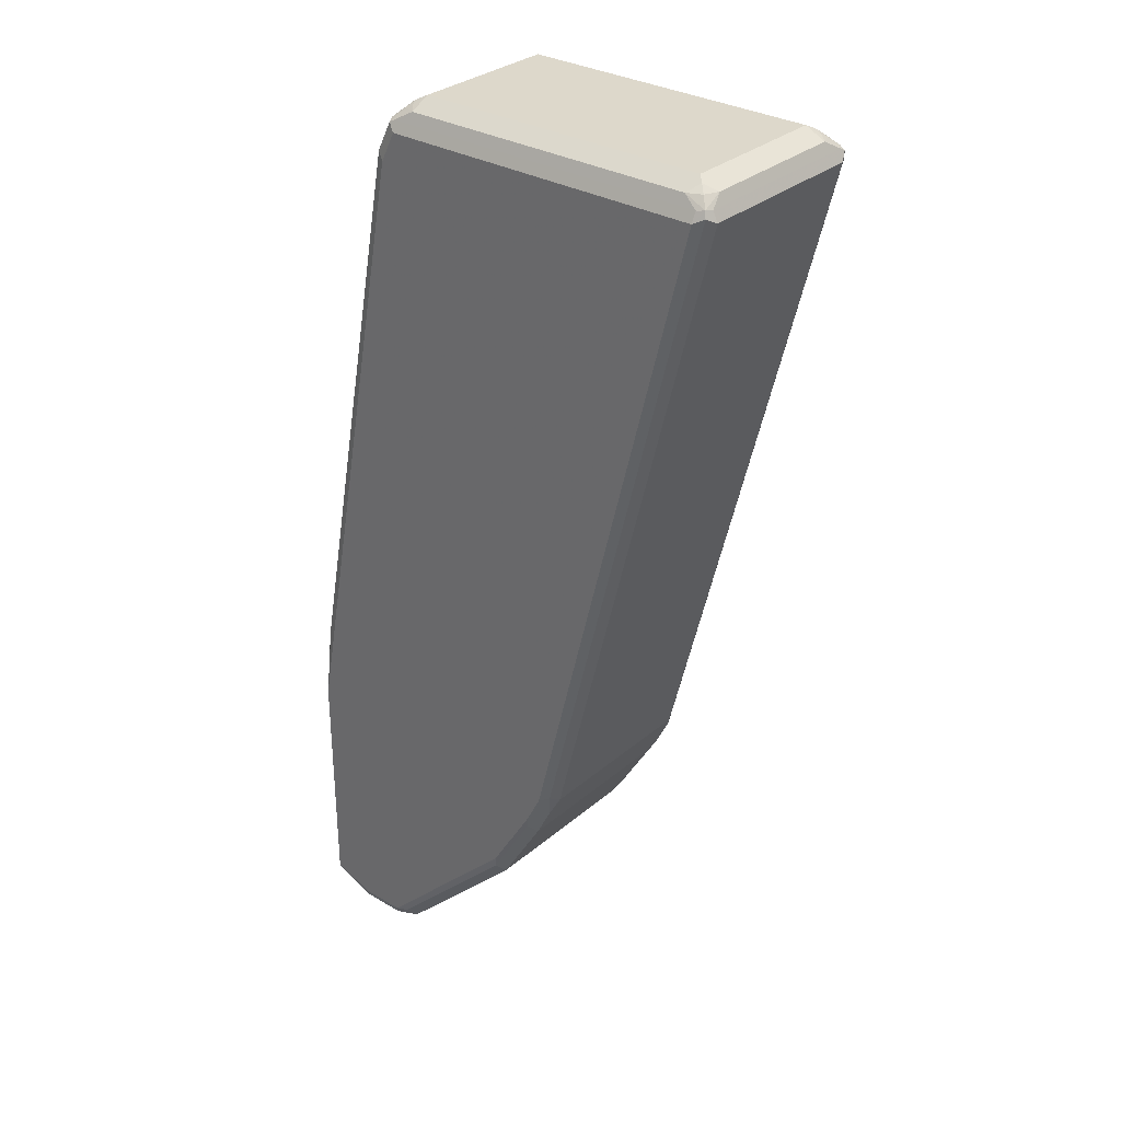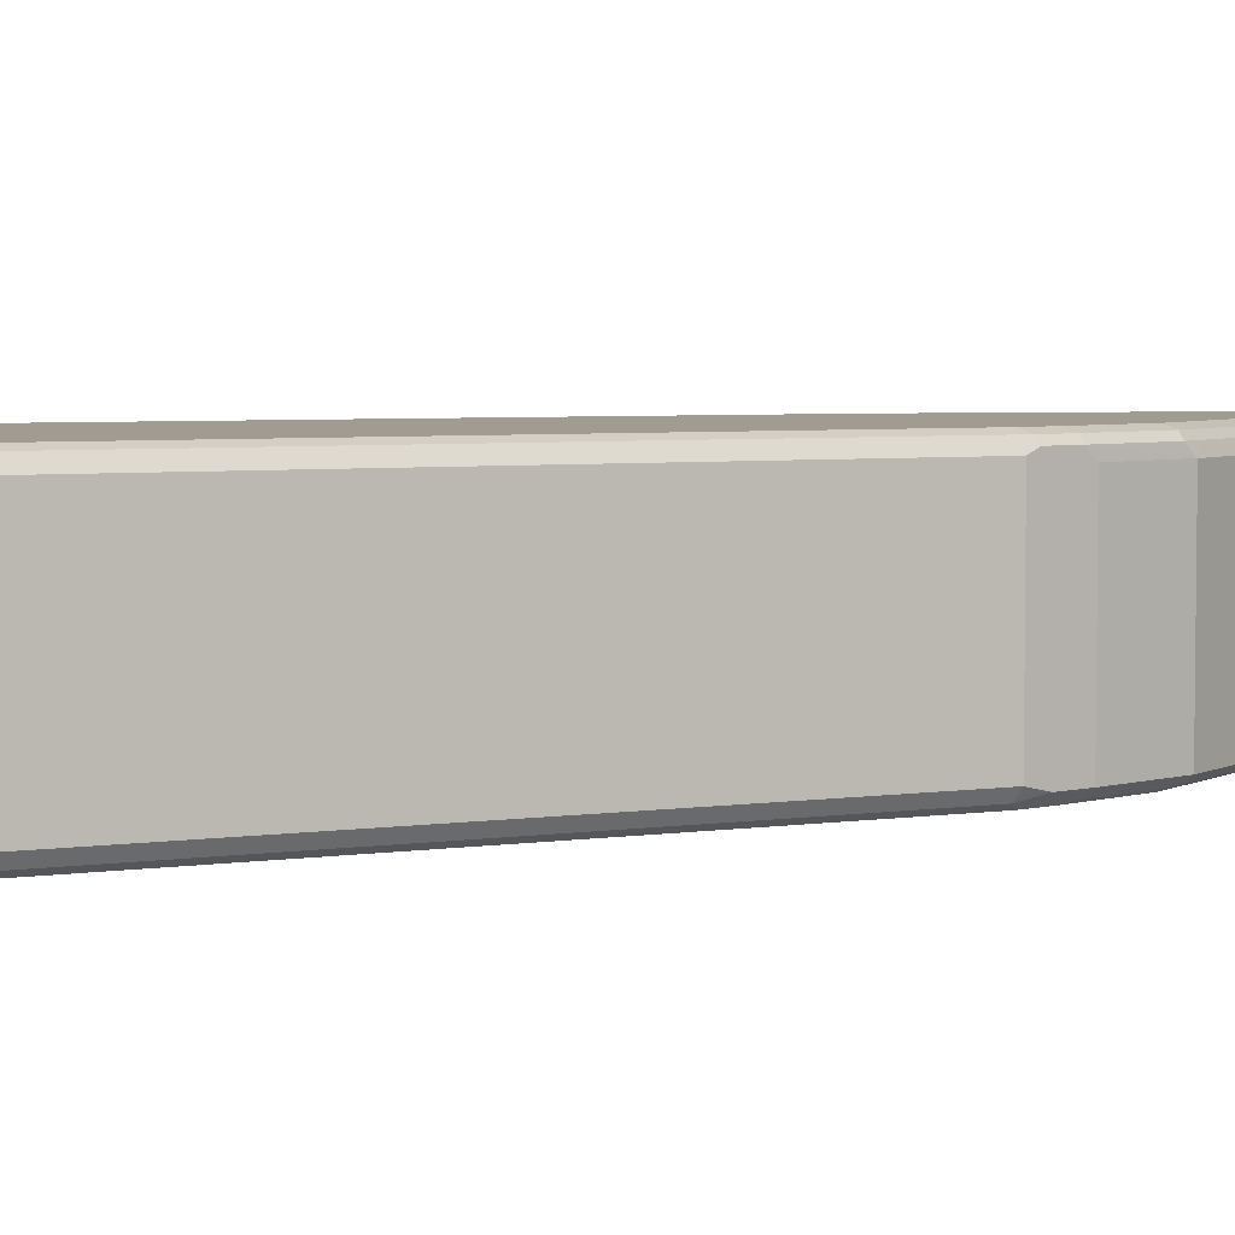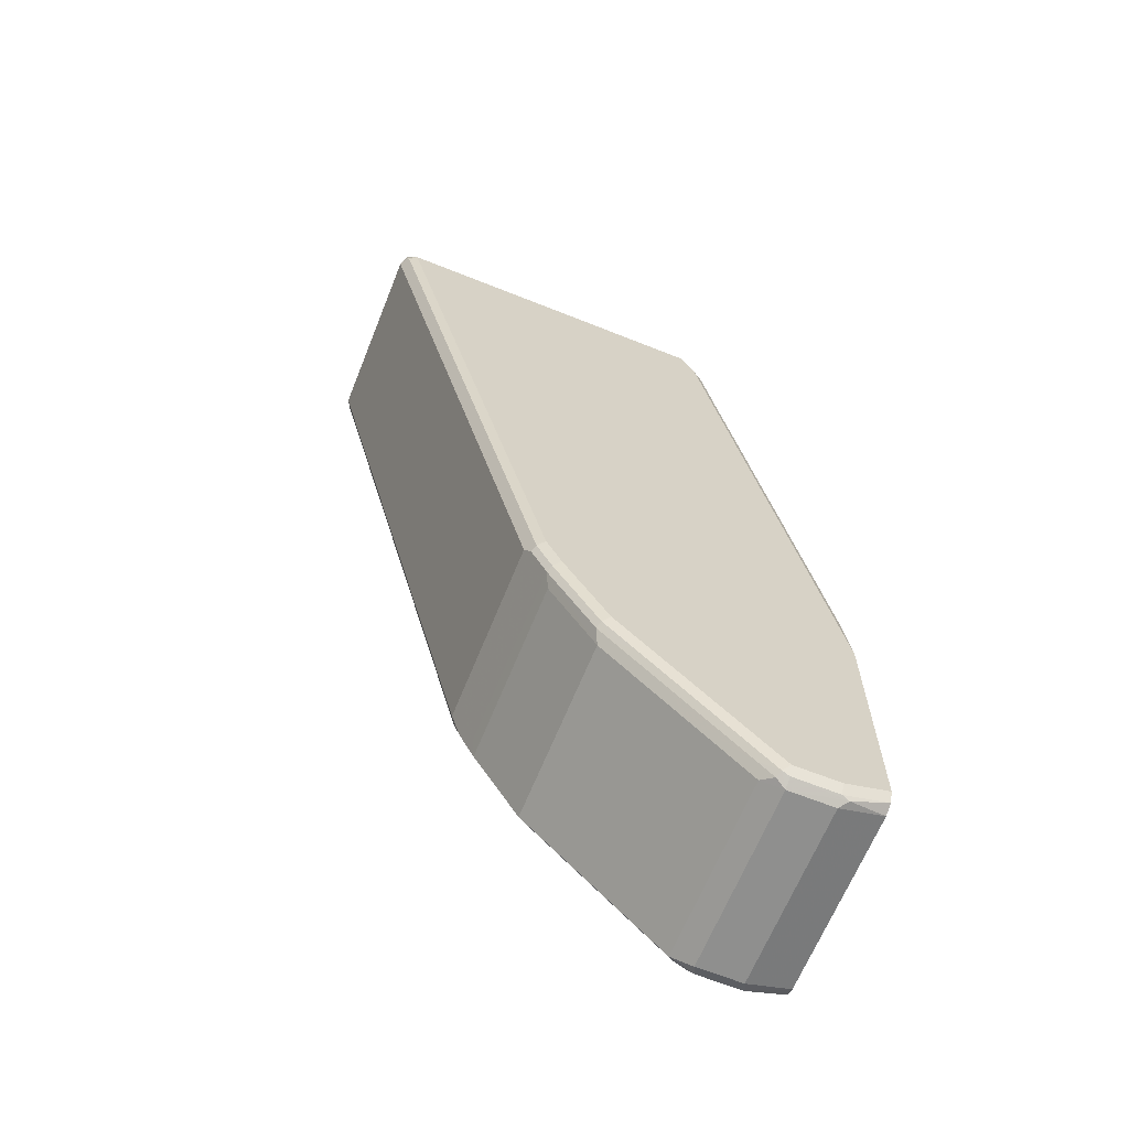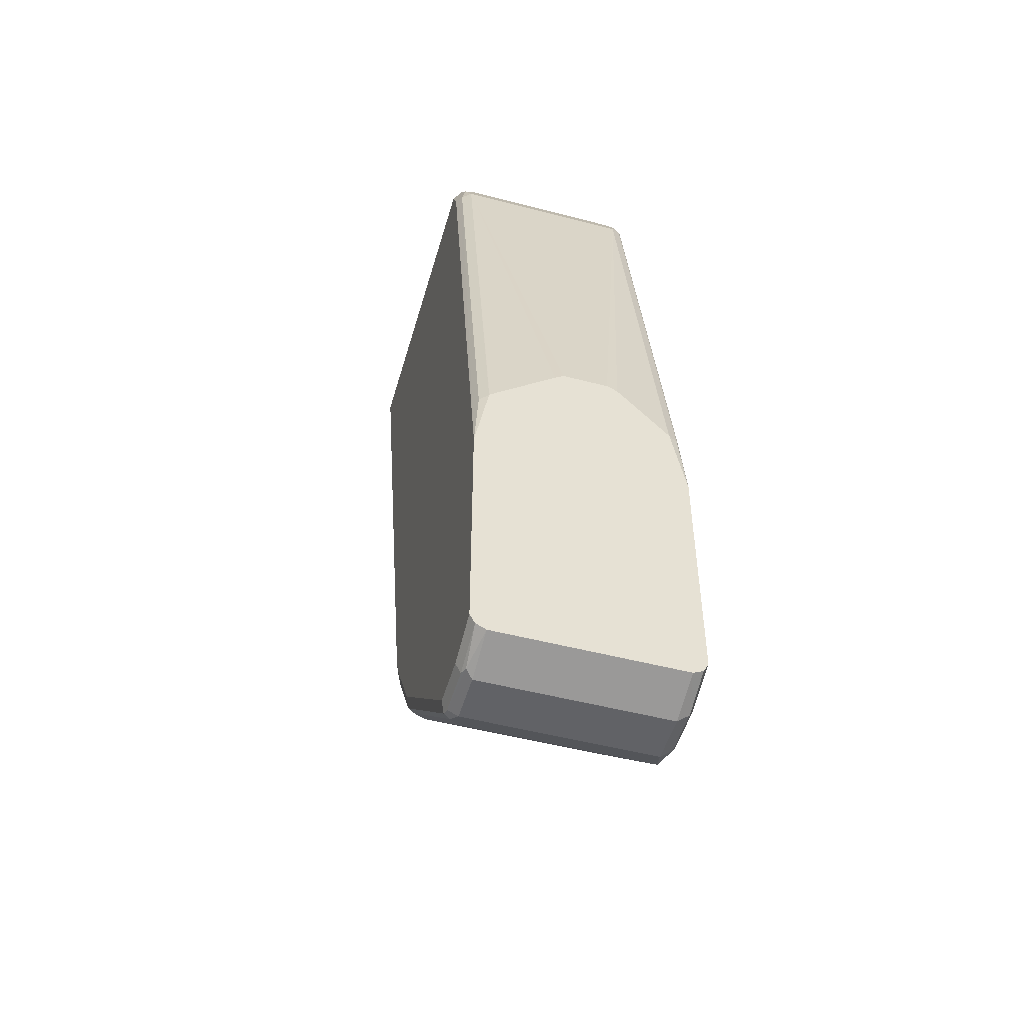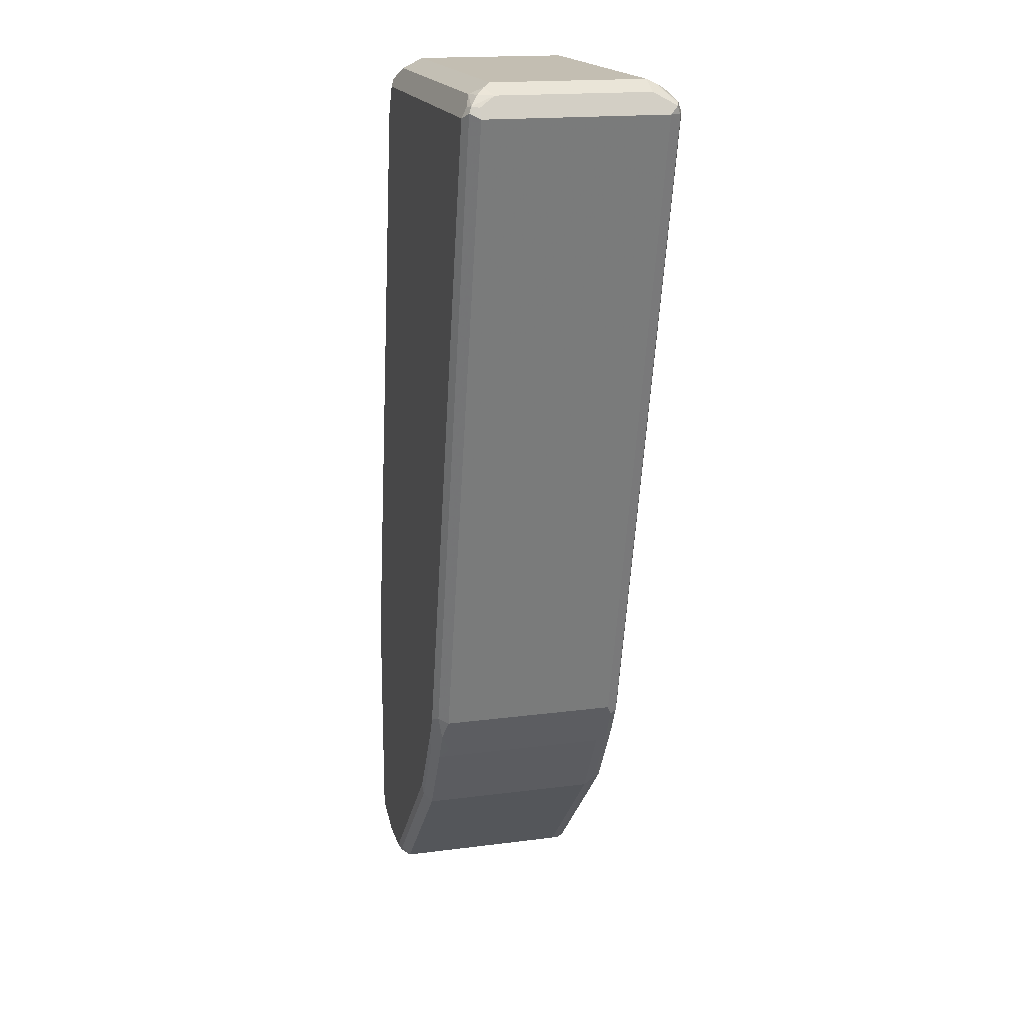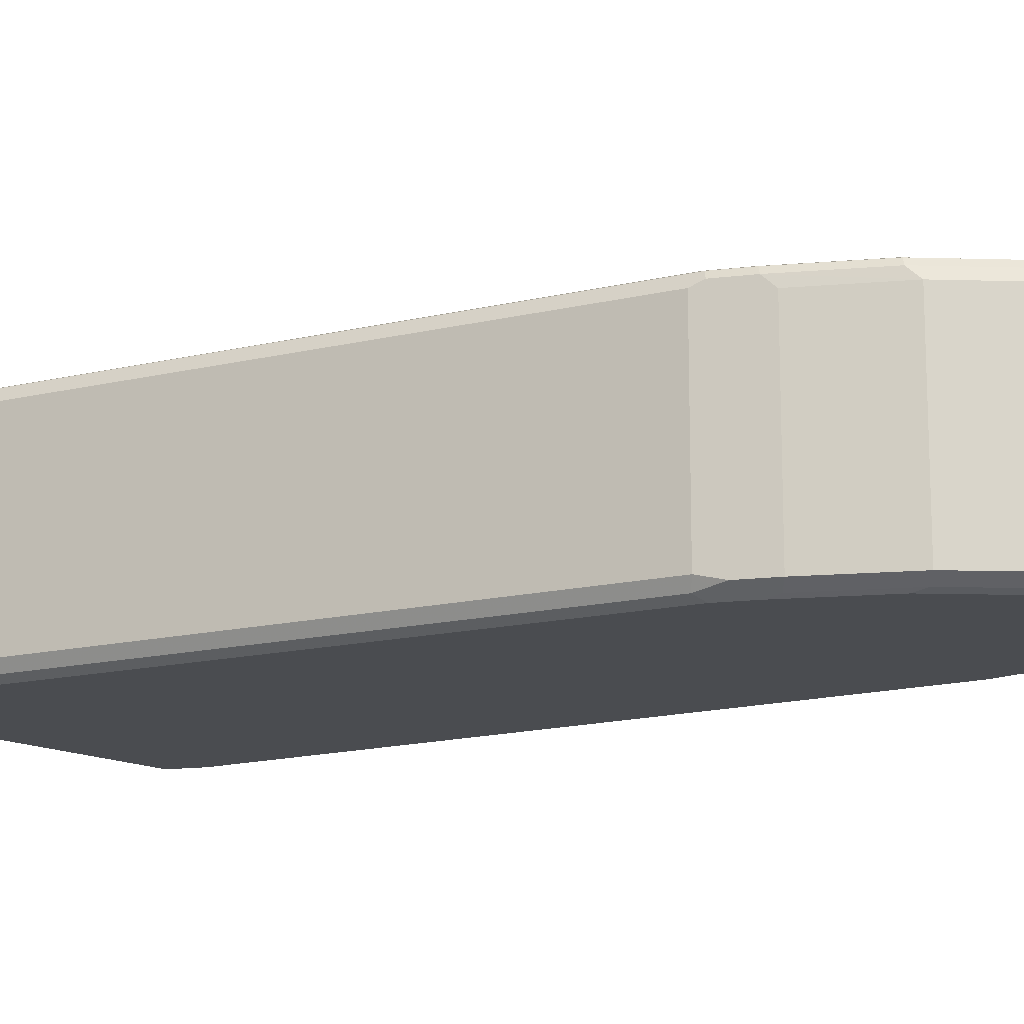
<metadata>
{"format":"obj","ext":"obj","renderer":"f3d","projection":"perspective","resolution":1024,"background":"white","views":[{"elev":31.2,"azim":40.0,"up":"+Z"},{"elev":4.5,"azim":77.6,"up":"+Y"},{"elev":-65.2,"azim":158.1,"up":"+Z"},{"elev":-50.7,"azim":-105.9,"up":"+Z"},{"elev":17.5,"azim":75.6,"up":"+Z"},{"elev":-14.8,"azim":131.6,"up":"+Y"}]}
</metadata>
<code>
v 0.809 -0.1055 0.5275
v 0.809 0.1055 0.5275
v 0.8031 -0.1055 0.5393
v 0.8002 -0.1143 0.5408
v 0.8031 -0.1172 0.5334
v 0.6155 -0.1055 -0.2461
v 0.8002 0.1187 0.5187
v 0.8031 0.1172 0.5275
v 0.8046 0.1143 0.5364
v 0.6155 0.1055 -0.2461
v 0.8031 0.1055 0.5393
v 0.7972 -0.08792 0.551
v 0.7914 -0.1055 0.5518
v 0.7738 -0.1114 0.551
v 0.7914 -0.1172 0.5393
v 0.7914 -0.1231 0.5275
v 0.6096 -0.1172 -0.2403
v 0.6067 -0.1143 -0.255
v 0.6038 -0.1114 -0.2696
v 0.7914 0.1231 0.5275
v 0.6067 0.1187 -0.255
v 0.7972 0.1172 0.5393
v 0.7892 0.1055 0.5496
v 0.7972 0.08792 0.551
v 0.6096 0.1114 -0.2579
v 0.7826 -0.09672 0.5584
v 0.4221 -0.1114 0.551
v 0.4045 -0.1172 0.5393
v 0.4045 -0.1231 0.5275
v 0.5979 -0.1231 -0.2461
v 0.5804 -0.1231 -0.2814
v 0.5775 -0.1202 -0.2961
v 0.5892 -0.1143 -0.2901
v 0.5862 -0.1114 -0.3048
v 0.5979 -0.1055 -0.2814
v 0.4045 0.1231 0.5275
v 0.5979 0.1231 -0.2461
v 0.5892 0.1187 -0.2901
v 0.5804 0.1231 -0.2814
v 0.4104 0.1172 0.5393
v 0.768 0.1114 0.551
v 0.7797 0.09966 0.5568
v 0.787 0.09672 0.554
v 0.7738 0.08792 0.5628
v 0.5921 0.1114 -0.2931
v 0.7738 -0.08792 0.5628
v 0.4221 -0.08792 0.5628
v 0.4133 -0.1011 0.554
v 0.4045 -0.1033 0.5496
v 0.3957 -0.1187 0.5364
v 0.3869 -0.1231 0.4924
v 0.5276 -0.1231 -0.3693
v 0.5247 -0.1202 -0.384
v 0.5862 0.09966 -0.3048
v 0.5921 -0.09966 -0.2931
v 0.5335 -0.1114 -0.3927
v 0.3957 0.1143 0.5364
v 0.3869 0.1231 0.4924
v 0.5364 0.1187 -0.378
v 0.5276 0.1231 -0.3693
v 0.4163 0.1114 0.551
v 0.4221 0.08792 0.5628
v 0.5335 0.09966 -0.3927
v 0.5393 0.1114 -0.381
v 0.3987 -0.08207 0.551
v 0.4104 -0.09378 0.5568
v 0.3928 -0.1114 0.5393
v 0.3782 -0.1187 0.5012
v 0.2469 -0.1231 -0.2461
v 0.4749 -0.1231 -0.4221
v 0.472 -0.1202 -0.4368
v 0.4456 -0.1114 -0.4807
v 0.5159 -0.1114 -0.4103
v 0.3811 0.1114 0.5159
v 0.3928 0.09966 0.5393
v 0.3987 0.09378 0.551
v 0.4016 0.1084 0.548
v 0.3752 0.1172 0.4866
v 0.2469 0.1231 -0.2461
v 0.5218 0.1114 -0.3986
v 0.5013 0.1187 -0.4133
v 0.4749 0.1231 -0.4221
v 0.5159 0.09966 -0.4103
v 0.3752 -0.1114 0.5041
v 0.3752 -0.1172 0.4924
v 0.255 -0.1187 -0.1494
v 0.2521 -0.1172 -0.1582
v 0.2469 -0.1067 -0.1582
v 0.2469 -0.1231 -0.5275
v 0.3518 -0.1231 -0.5452
v 0.4368 -0.1202 -0.4719
v 0.4456 0.09966 -0.4807
v 0.3752 -0.1114 -0.551
v 0.3694 0.1055 0.4924
v 0.2521 0.1172 -0.1641
v 0.2469 0.1231 -0.5275
v 0.2469 0.1067 -0.1589
v 0.469 0.1114 -0.4514
v 0.4485 0.1187 -0.4661
v 0.3606 0.1187 -0.554
v 0.3518 0.1231 -0.5452
v 0.3694 -0.1055 0.4924
v 0.2469 -0.1061 -0.157
v 0.2469 -0.1228 -0.5282
v 0.2932 -0.1172 -0.5568
v 0.299 -0.1231 -0.5452
v 0.3459 -0.1172 -0.5568
v 0.3606 -0.1143 -0.554
v 0.3664 -0.1202 -0.5422
v 0.3752 0.09966 -0.551
v 0.3811 0.1114 -0.5393
v 0.3518 -0.1055 -0.5628
v 0.2469 0.1061 -0.1577
v 0.2469 0.02825 -0.09475
v 0.2469 0.01788 -0.08759
v 0.299 0.1231 -0.5452
v 0.2469 0.1229 -0.528
v 0.3635 0.1114 -0.5568
v 0.3518 0.1055 -0.5628
v 0.3518 0.1172 -0.5568
v 0.299 0.1172 -0.5568
v 0.2469 -0.03485 -0.08759
v 0.2469 -0.03586 -0.08792
v 0.2469 -0.04705 -0.09343
v 0.2469 -0.1172 -0.5393
v 0.2469 -0.1055 -0.5452
v 0.299 -0.1055 -0.5628
v 0.2469 0.1172 -0.5393
v 0.299 0.1055 -0.5628
v 0.2902 0.1143 -0.5584
v 0.2469 0.1055 -0.5452
f 1 2 9
f 69 86 87
f 69 87 88
f 69 88 103
f 69 103 124
f 69 124 123
f 69 123 122
f 69 115 114
f 69 114 113
f 69 113 97
f 69 97 79
f 69 79 96
f 69 96 117
f 69 117 128
f 68 86 69
f 69 128 131
f 69 126 125
f 69 125 104
f 69 104 89
f 70 90 71
f 71 90 91
f 71 91 72
f 72 92 83
f 72 83 73
f 72 91 109
f 72 109 93
f 72 93 110
f 72 110 92
f 74 78 94
f 69 131 126
f 68 85 86
f 68 84 85
f 65 84 67
f 52 70 71
f 52 71 53
f 53 71 72
f 53 72 73
f 53 73 56
f 56 73 83
f 56 83 63
f 57 74 75
f 57 75 76
f 57 76 77
f 57 77 61
f 57 58 78
f 57 78 74
f 58 79 78
f 59 64 80
f 59 80 81
f 59 81 60
f 60 81 99
f 60 99 82
f 61 77 62
f 62 77 76
f 63 83 80
f 63 80 64
f 65 67 66
f 65 76 75
f 65 75 74
f 65 74 94
f 65 94 102
f 65 102 84
f 78 79 95
f 51 68 69
f 78 95 94
f 80 83 92
f 100 118 119
f 100 119 120
f 100 120 121
f 100 121 116
f 100 116 101
f 102 122 123
f 102 123 124
f 102 124 103
f 104 125 105
f 105 126 127
f 105 127 112
f 105 112 107
f 105 125 126
f 100 111 118
f 107 112 108
f 110 118 111
f 112 127 129
f 112 129 119
f 116 121 128
f 116 128 117
f 119 129 130
f 119 130 120
f 120 130 121
f 121 130 128
f 126 131 129
f 126 129 127
f 128 130 131
f 129 131 130
f 110 119 118
f 98 100 99
f 98 111 100
f 96 116 117
f 80 92 98
f 80 98 99
f 80 99 81
f 82 99 100
f 82 100 101
f 84 102 85
f 85 102 87
f 85 87 86
f 87 102 88
f 88 102 103
f 89 104 105
f 89 105 106
f 90 106 105
f 90 105 107
f 90 107 108
f 90 108 93
f 90 93 109
f 90 109 91
f 92 110 111
f 92 111 98
f 93 108 112
f 93 112 119
f 93 119 110
f 94 95 97
f 94 97 113
f 94 113 114
f 94 114 115
f 94 115 122
f 94 122 102
f 79 97 95
f 50 68 51
f 69 122 115
f 50 67 84
f 9 22 23
f 9 23 24
f 9 24 11
f 9 20 22
f 10 25 21
f 12 24 26
f 12 26 13
f 13 26 14
f 14 26 27
f 14 27 28
f 14 28 15
f 15 28 29
f 15 29 16
f 8 20 9
f 16 29 51
f 16 69 89
f 16 89 106
f 16 106 90
f 16 90 70
f 16 70 52
f 16 52 31
f 16 31 30
f 17 30 18
f 18 30 31
f 18 31 32
f 18 32 19
f 19 32 33
f 19 33 34
f 16 51 69
f 7 37 20
f 7 21 37
f 7 20 8
f 1 9 11
f 1 11 3
f 1 3 4
f 1 4 5
f 1 5 17
f 1 17 6
f 1 6 10
f 1 10 2
f 2 7 8
f 2 8 9
f 2 10 21
f 2 21 7
f 3 11 24
f 3 24 12
f 3 12 4
f 4 12 13
f 4 13 14
f 4 14 15
f 4 15 16
f 4 16 5
f 5 16 30
f 5 30 17
f 50 84 68
f 6 18 19
f 6 19 35
f 6 35 55
f 6 55 45
f 6 45 25
f 6 25 10
f 19 34 35
f 20 36 40
f 6 17 18
f 20 37 39
f 32 56 34
f 32 34 33
f 34 54 45
f 34 45 55
f 34 55 35
f 34 56 63
f 34 63 54
f 36 57 40
f 36 58 57
f 38 45 64
f 38 64 59
f 38 59 60
f 38 60 39
f 40 57 61
f 41 61 62
f 41 62 44
f 41 44 42
f 44 62 47
f 44 47 46
f 45 54 63
f 45 63 64
f 47 65 66
f 47 66 48
f 47 62 76
f 47 76 65
f 48 66 49
f 49 67 50
f 49 66 67
f 20 40 22
f 32 53 56
f 31 53 32
f 42 44 43
f 29 50 51
f 20 39 60
f 31 52 53
f 20 60 82
f 20 82 101
f 20 101 116
f 20 116 96
f 20 96 79
f 20 58 36
f 21 25 45
f 21 45 38
f 21 38 39
f 21 39 37
f 22 40 61
f 22 61 41
f 20 79 58
f 22 42 23
f 27 50 28
f 22 41 42
f 27 49 50
f 27 48 49
f 27 47 48
f 28 50 29
f 26 47 27
f 26 44 46
f 24 44 26
f 24 43 44
f 23 43 24
f 23 42 43
f 26 46 47

</code>
